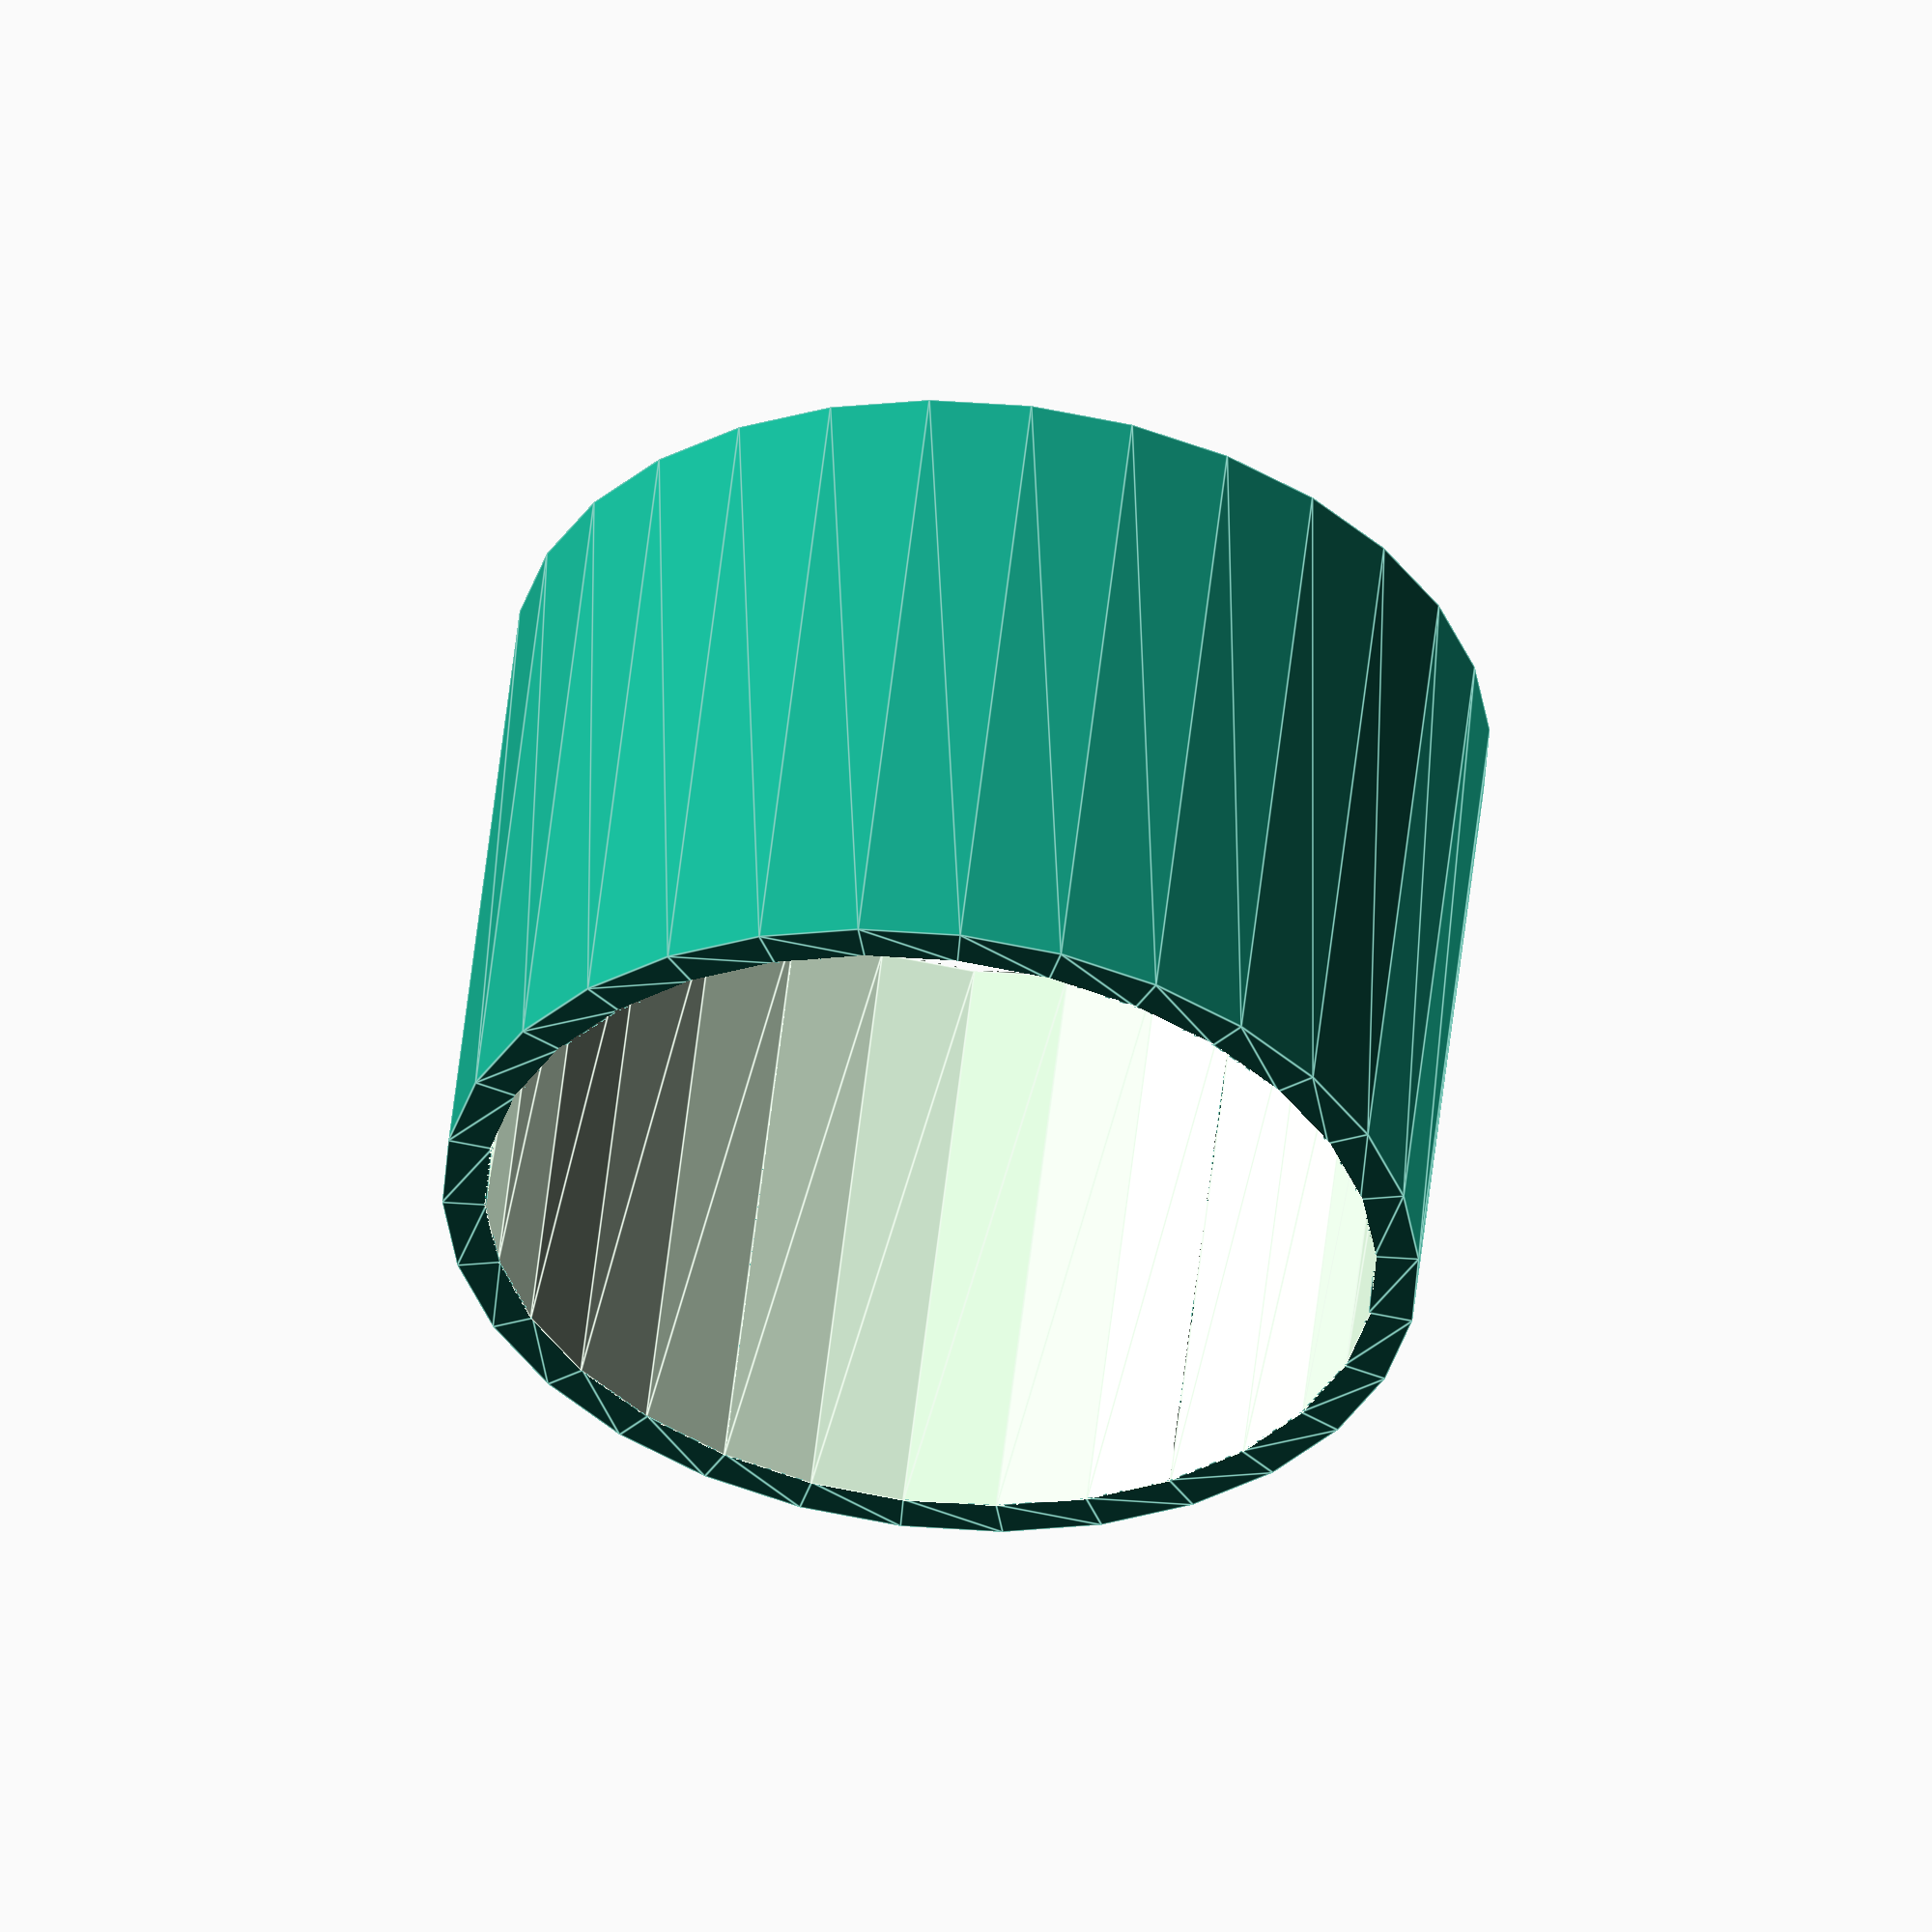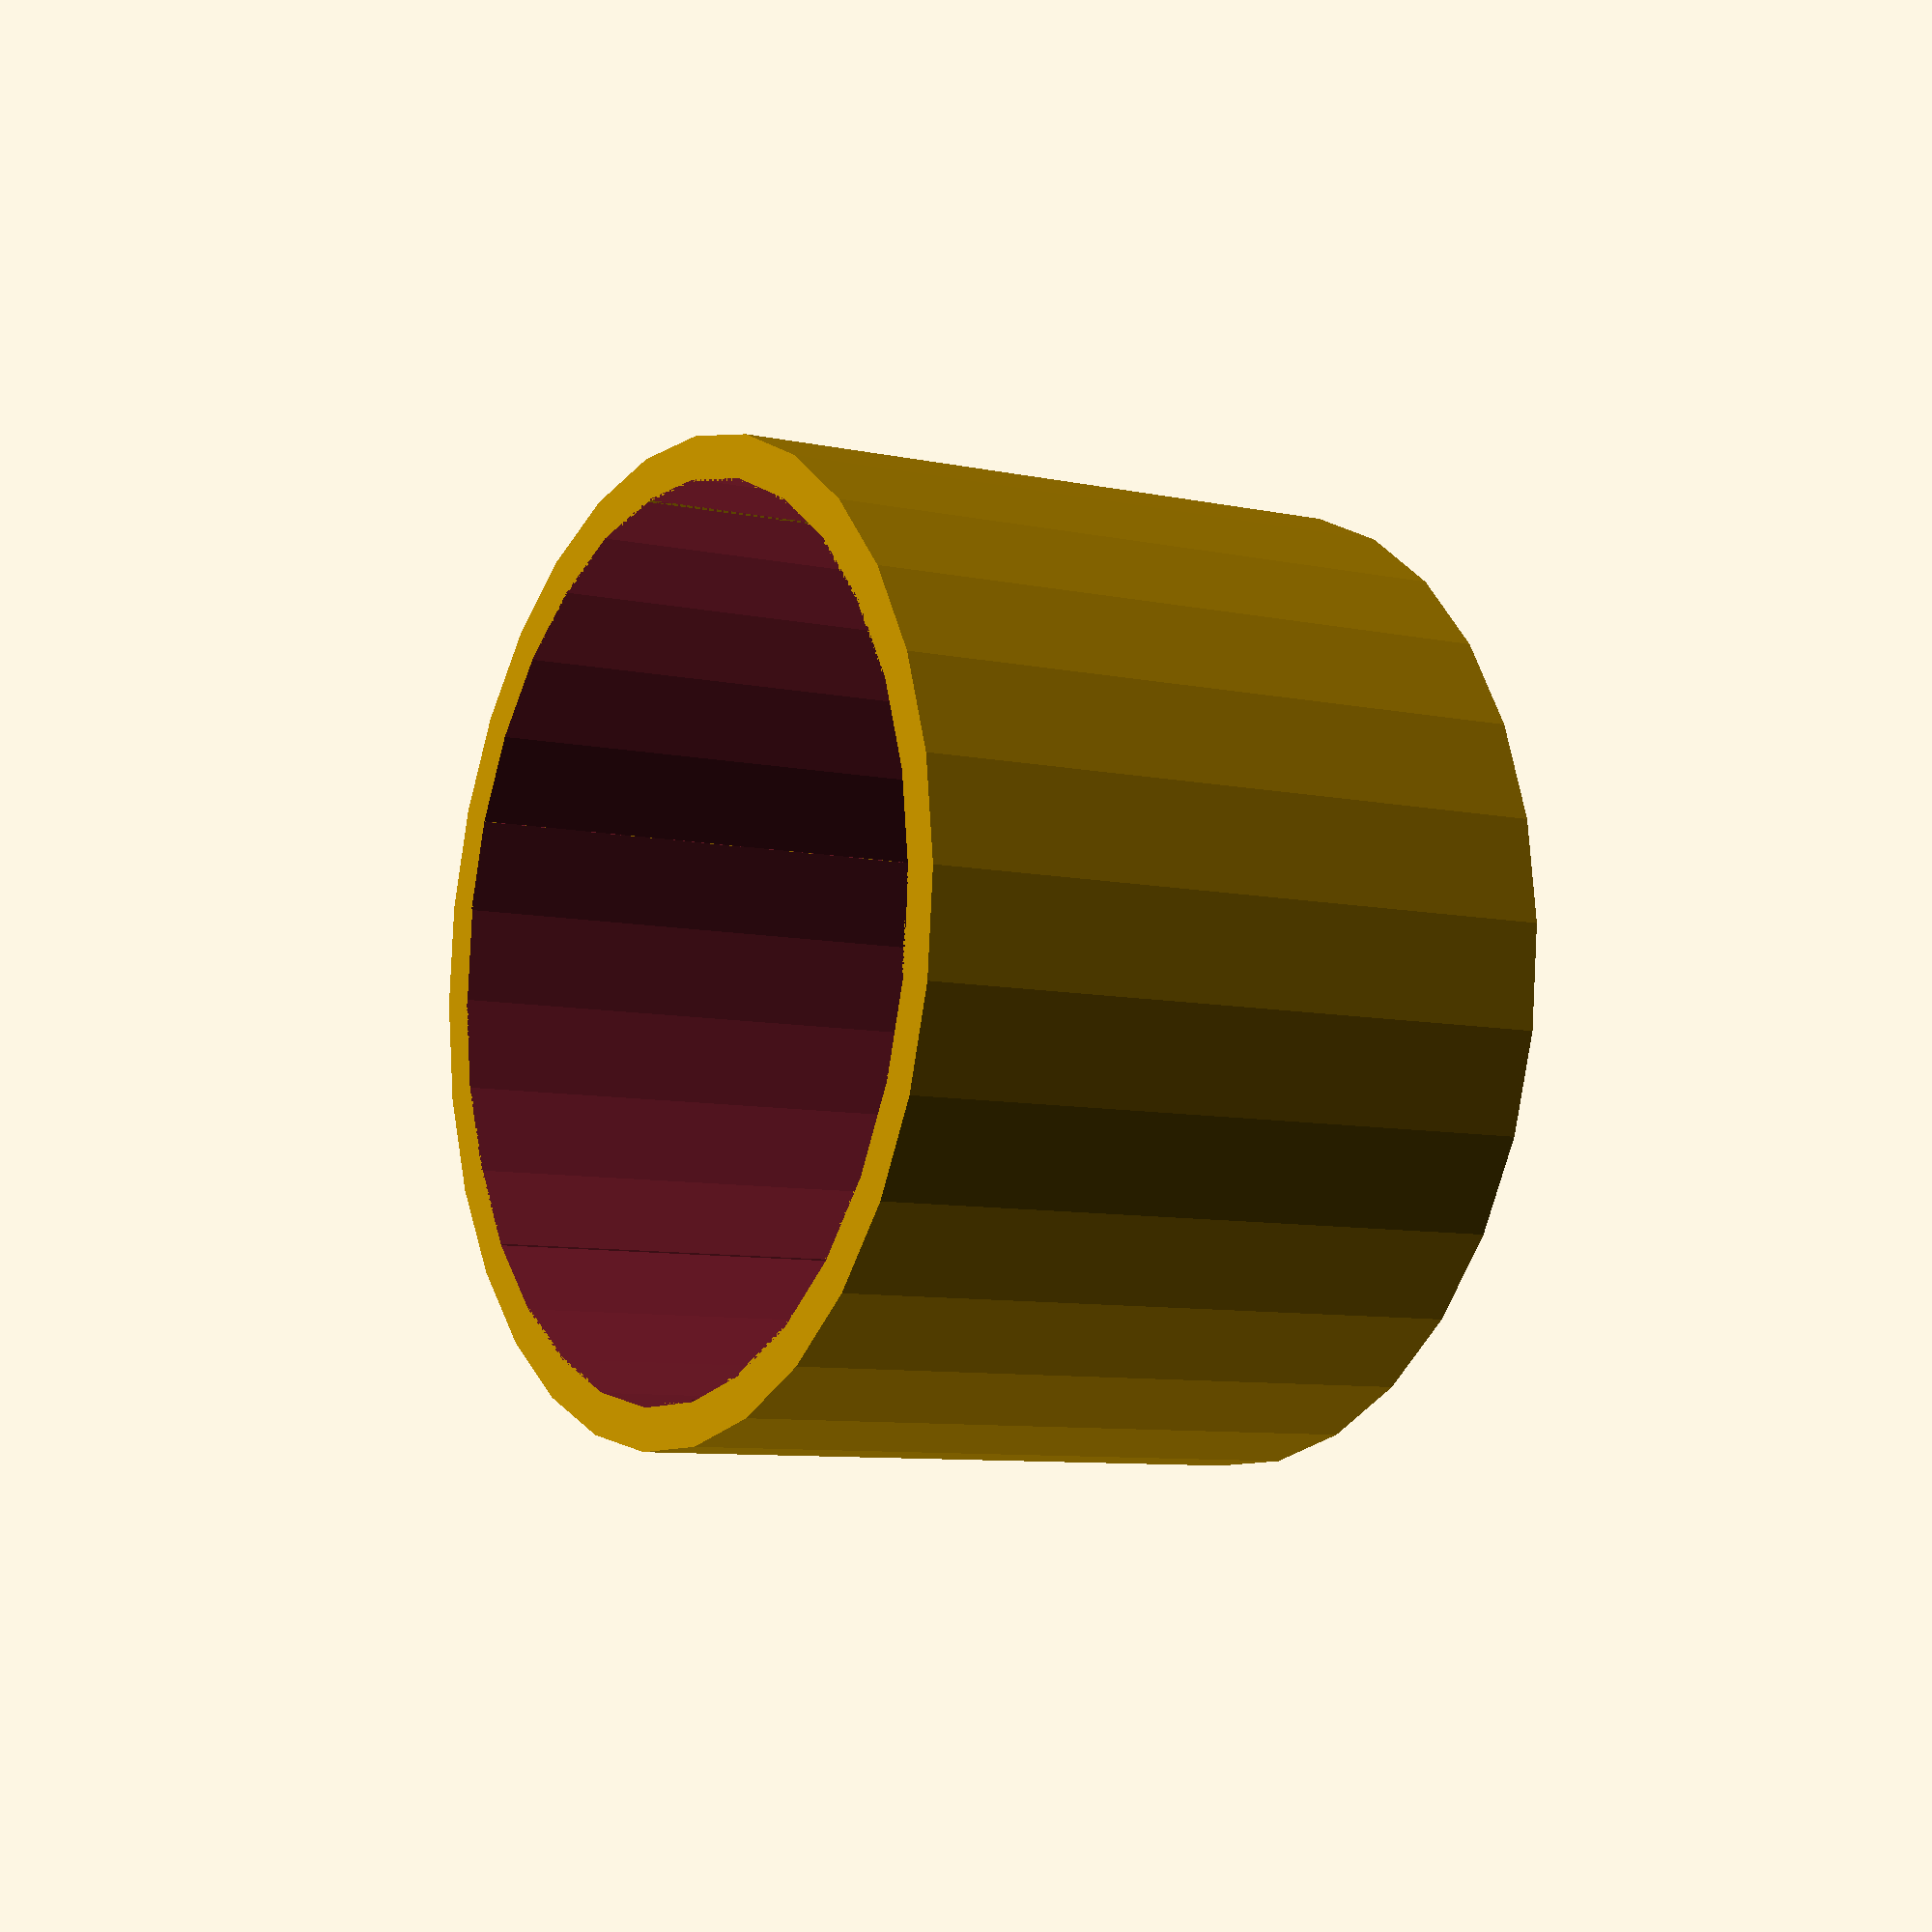
<openscad>

// Module to create a single curved wedge block (60-degree sector)
module curved_wedge_block() {
    difference() {
        // Outer cylinder sector
        rotate_extrude(angle=60)
            translate([20, 0, 0])  // Radius of 20
                square([2, 30]);   // Thickness 2, height 30

        // Inner cylinder cutout to make it hollow
        rotate_extrude(angle=60)
            translate([18, 0, 0])  // Inner radius of 18
                square([2.1, 30]); // Slightly larger to ensure subtraction
    }
}

// Assemble six blocks in a circular pattern
for (i = [0:5]) {
    rotate([0, 0, i * 60])
        curved_wedge_block();
}


</openscad>
<views>
elev=127.4 azim=297.5 roll=173.9 proj=o view=edges
elev=8.0 azim=83.2 roll=58.5 proj=p view=solid
</views>
